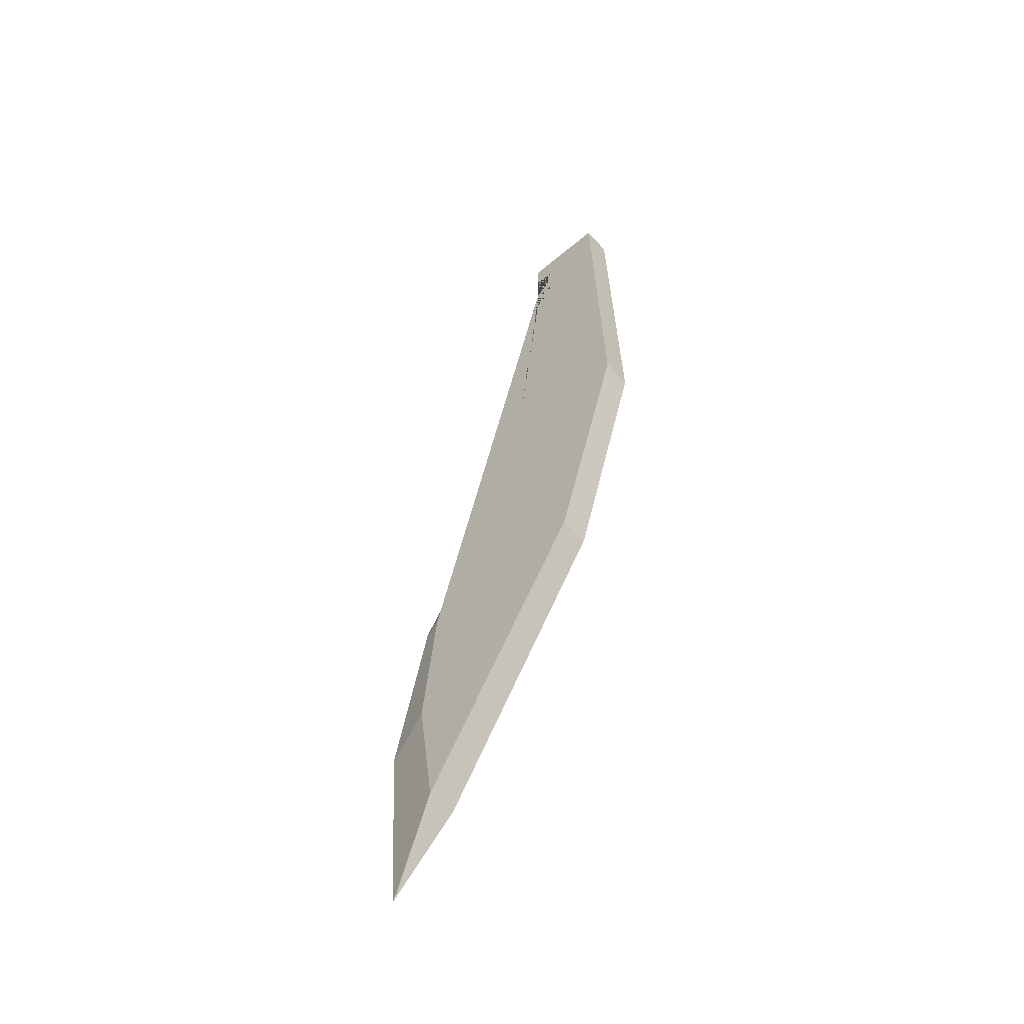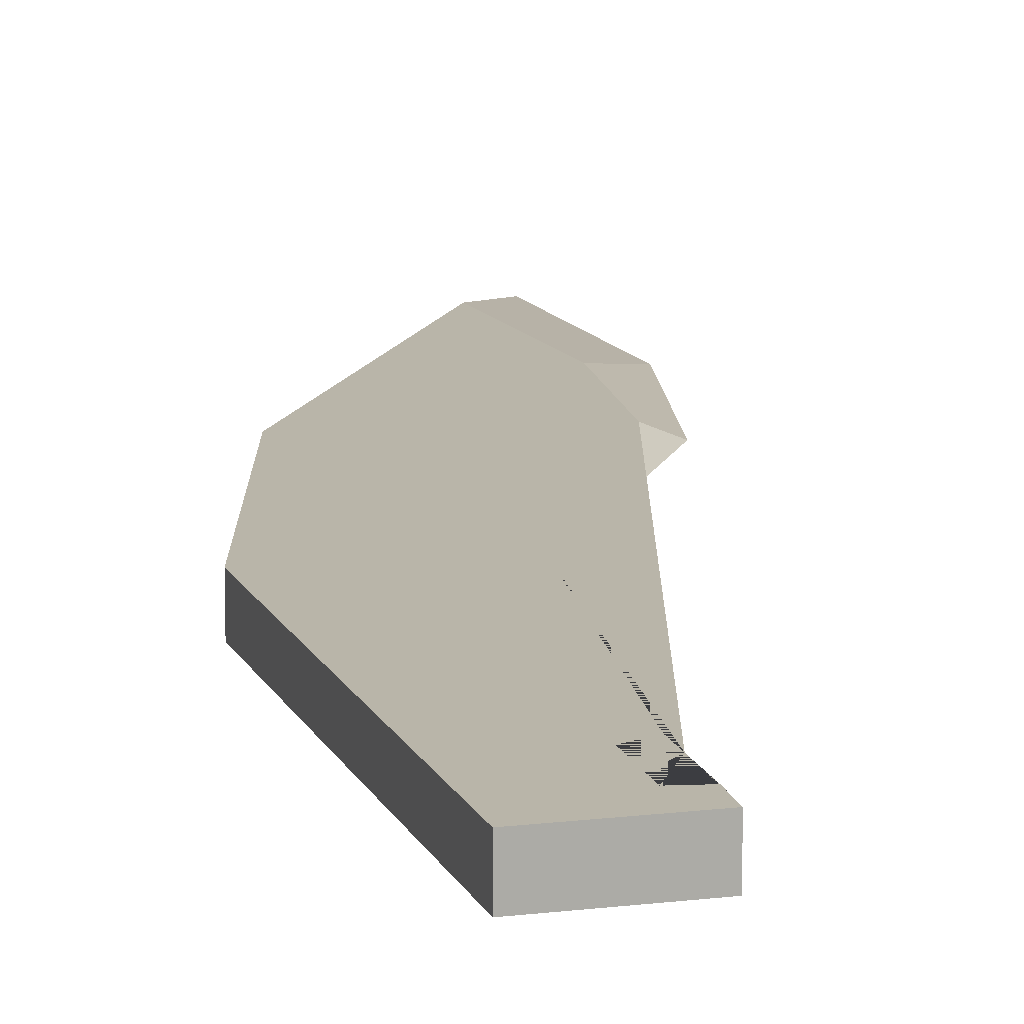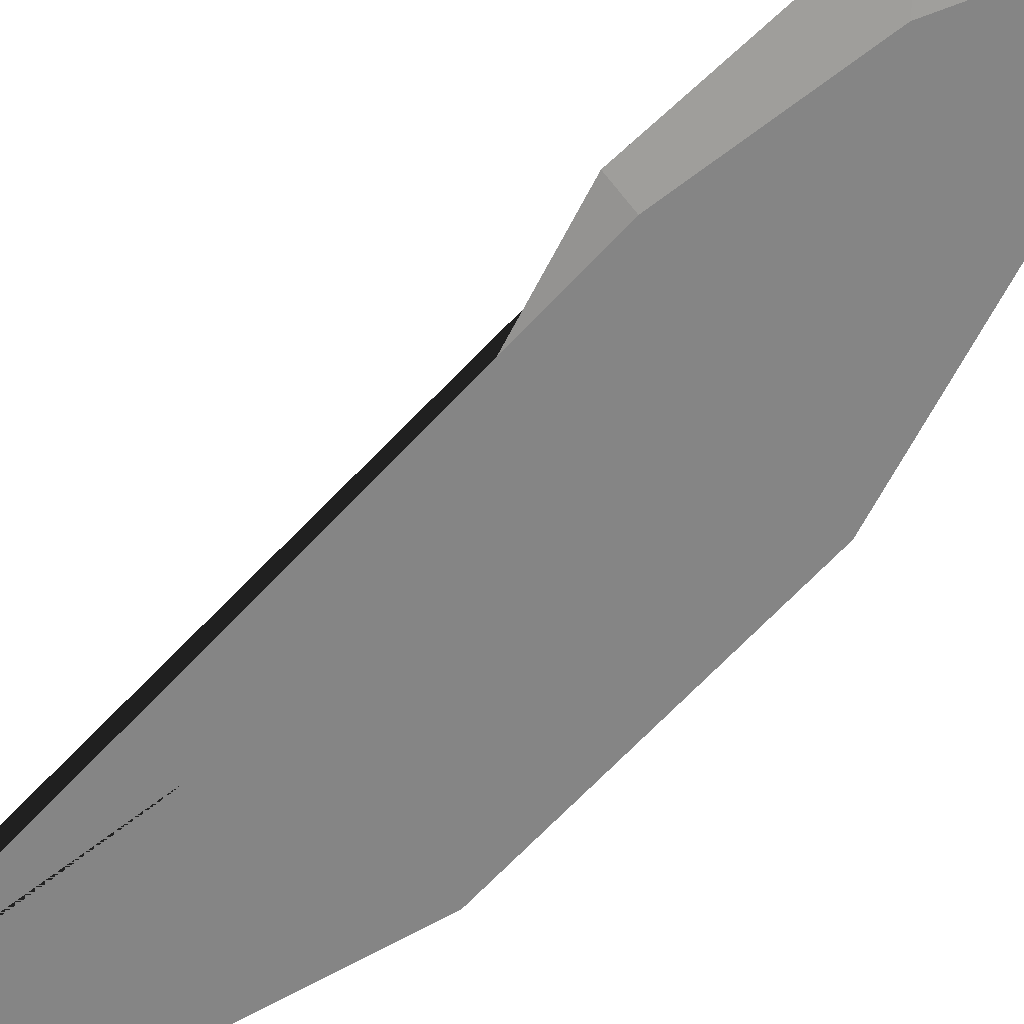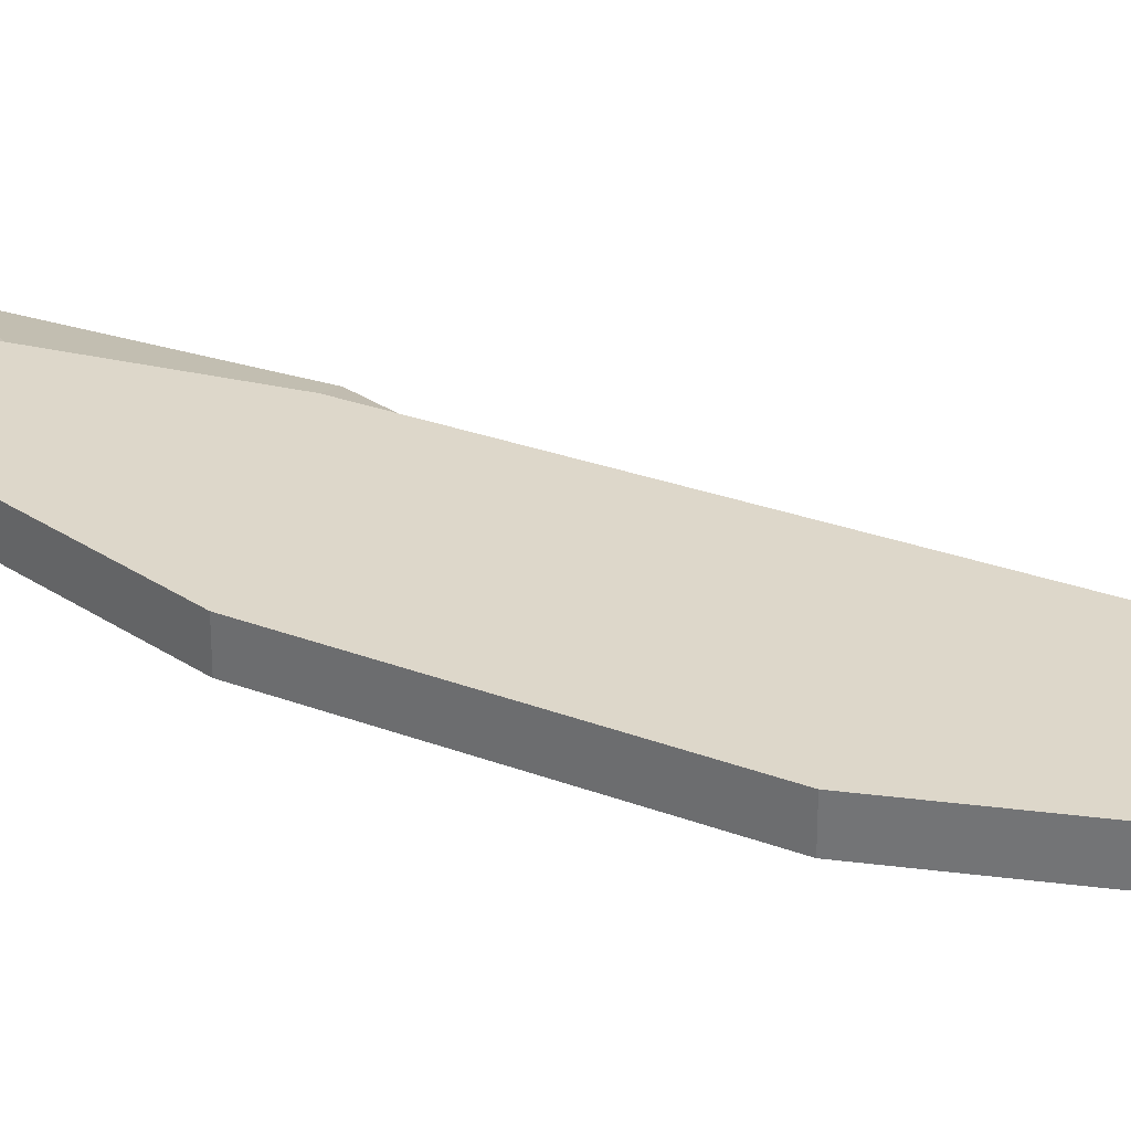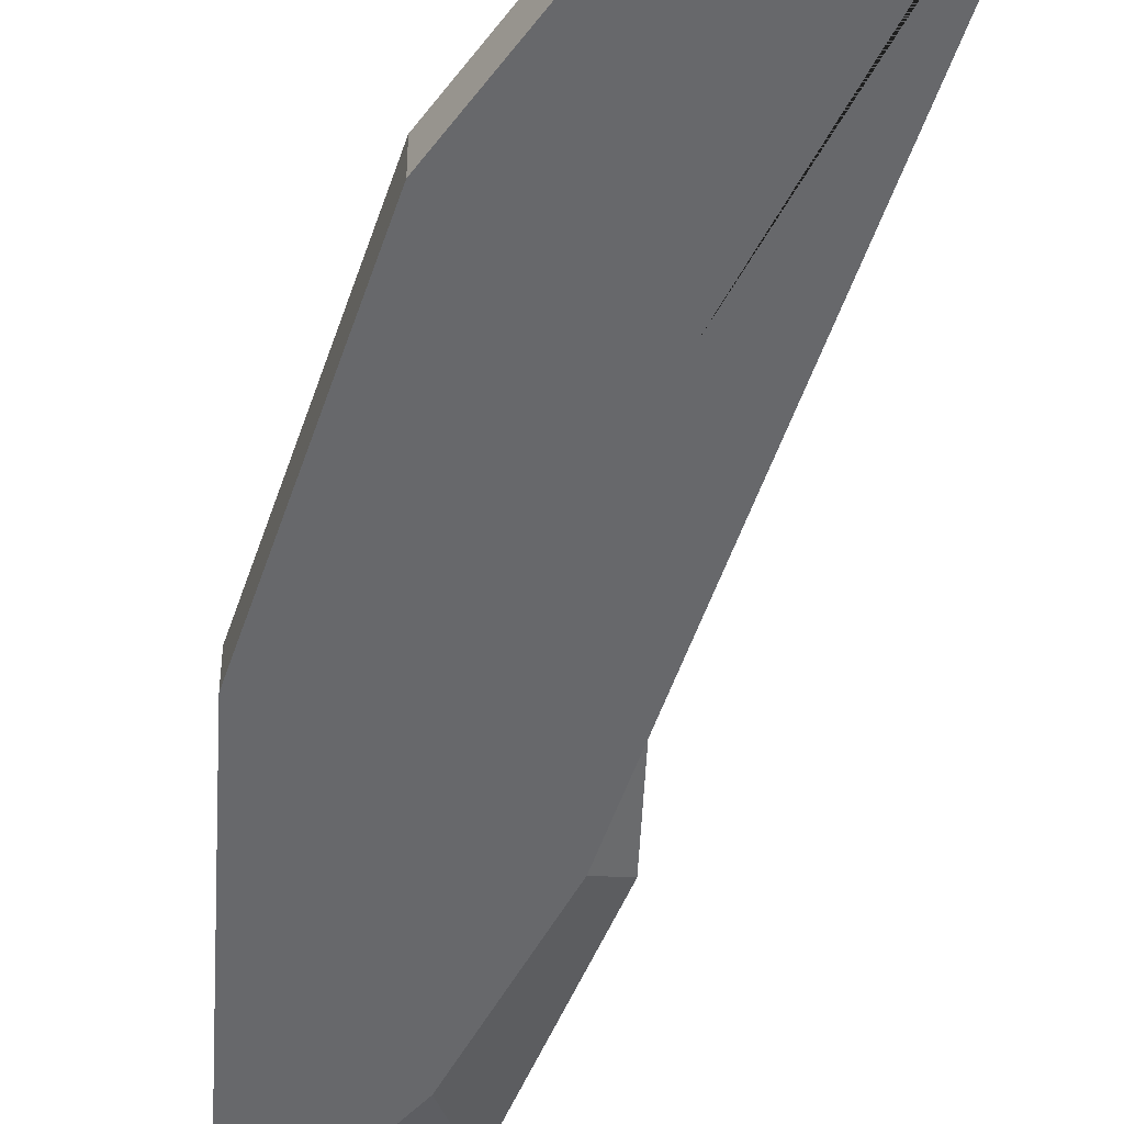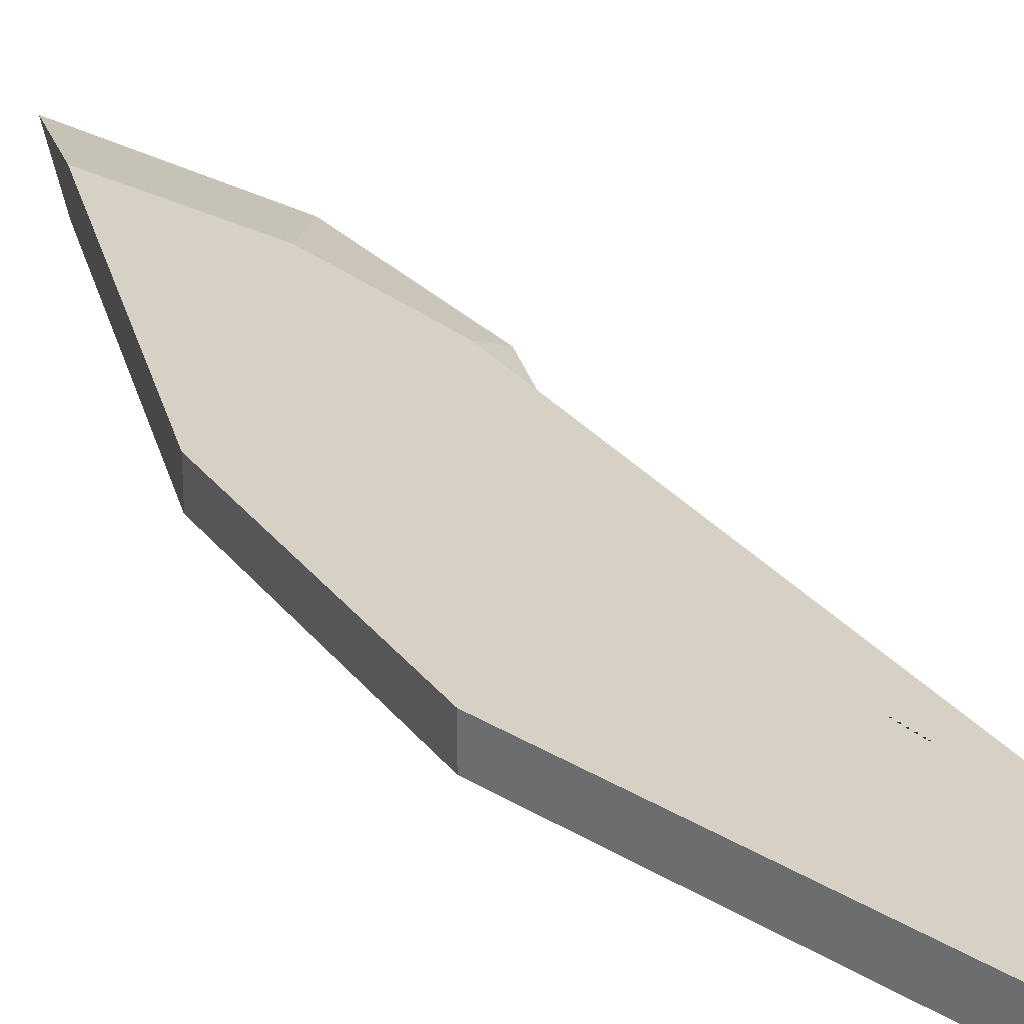
<metadata>
{"format":"obj","ext":"obj","renderer":"f3d","projection":"perspective","resolution":1024,"background":"white","views":[{"elev":-57.3,"azim":41.3,"up":"+Y"},{"elev":13.2,"azim":164.5,"up":"+Z"},{"elev":-60.8,"azim":-57.4,"up":"+Z"},{"elev":32.2,"azim":101.8,"up":"+Z"},{"elev":-52.7,"azim":146.1,"up":"+Z"},{"elev":27.4,"azim":135.5,"up":"+Z"}]}
</metadata>
<code>
o Cube_Cube.004
v 0.9973 4.563 0.07429
v 0.9973 4.479 0.07429
v 1.095 4.476 0.07429
v 1.095 4.404 0.07429
v 1.417 4.801 0.07429
v 1.468 3.017 0.07429
v 0.9973 4.359 0.07429
v 0.8282 2.997 0.07429
v 0.3057 0.4483 0.07429
v 1.127 1.819 0.07429
v 1.095 4.573 0.07429
v 1.095 4.651 0.07429
v 0.9973 4.669 0.07429
v 1.002 4.801 0.07429
v 0.1881 1.131 0.04429
v 0.2583 1.807 0.04429
v 0.9152 2.949 0.04429
v 0.9973 4.563 0
v 0.9973 4.479 0
v 1.095 4.476 0
v 1.095 4.404 0
v 1.417 4.801 0
v 1.468 3.017 0
v 0.9973 4.359 0
v 0.8221 2.949 0
v -0.02559 0.9781 0
v 0.1498 1.828 0
v 0.04508 0.01339 0
v 1.127 1.819 0
v 1.095 4.573 0
v 1.095 4.651 0
v 0.9973 4.669 0
v 1.002 4.801 0
v 0.9973 4.563 -0.07429
v 0.9973 4.479 -0.07429
v 1.095 4.476 -0.07429
v 1.095 4.404 -0.07429
v 1.417 4.801 -0.07429
v 1.468 3.017 -0.07429
v 0.9973 4.359 -0.07429
v 0.8282 2.997 -0.07429
v 0.3057 0.4483 -0.07429
v 1.127 1.819 -0.07429
v 1.095 4.573 -0.07429
v 1.095 4.651 -0.07429
v 0.9973 4.669 -0.07429
v 1.002 4.801 -0.07429
v 0.1881 1.131 -0.04429
v 0.2583 1.807 -0.04429
v 0.9152 2.949 -0.04429
f 31 30 11 12
f 18 19 2 1
f 29 10 9 28
f 20 21 4 3
f 23 6 10 29
f 22 5 6 23
f 22 33 14 5
f 32 31 12 13
f 33 32 13 14
f 24 25 8 7
f 21 24 7 4
f 19 20 3 2
f 30 18 1 11
f 26 28 9 15
f 27 26 15 16
f 17 25 27 16
f 8 25 17
f 2 3 4 7 8 17 16 15 9 10 6 5 14 13 12 11 1
f 31 45 44 30
f 18 34 35 19
f 29 28 42 43
f 20 36 37 21
f 23 29 43 39
f 22 23 39 38
f 22 38 47 33
f 32 46 45 31
f 33 47 46 32
f 24 40 41 25
f 21 37 40 24
f 19 35 36 20
f 30 44 34 18
f 26 48 42 28
f 27 49 48 26
f 50 49 27 25
f 41 50 25
f 35 34 44 45 46 47 38 39 43 42 48 49 50 41 40 37 36

</code>
